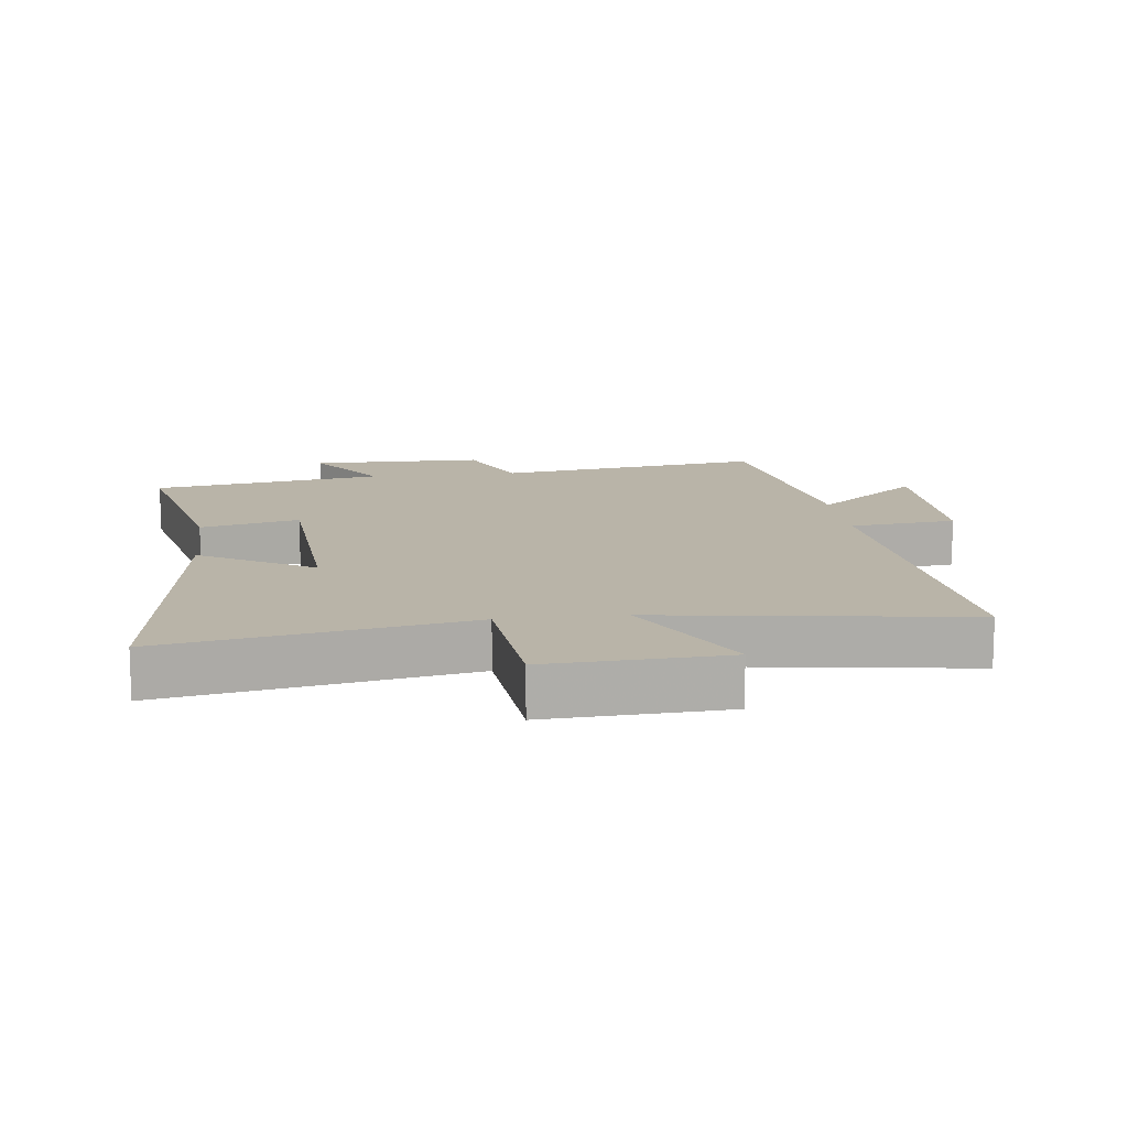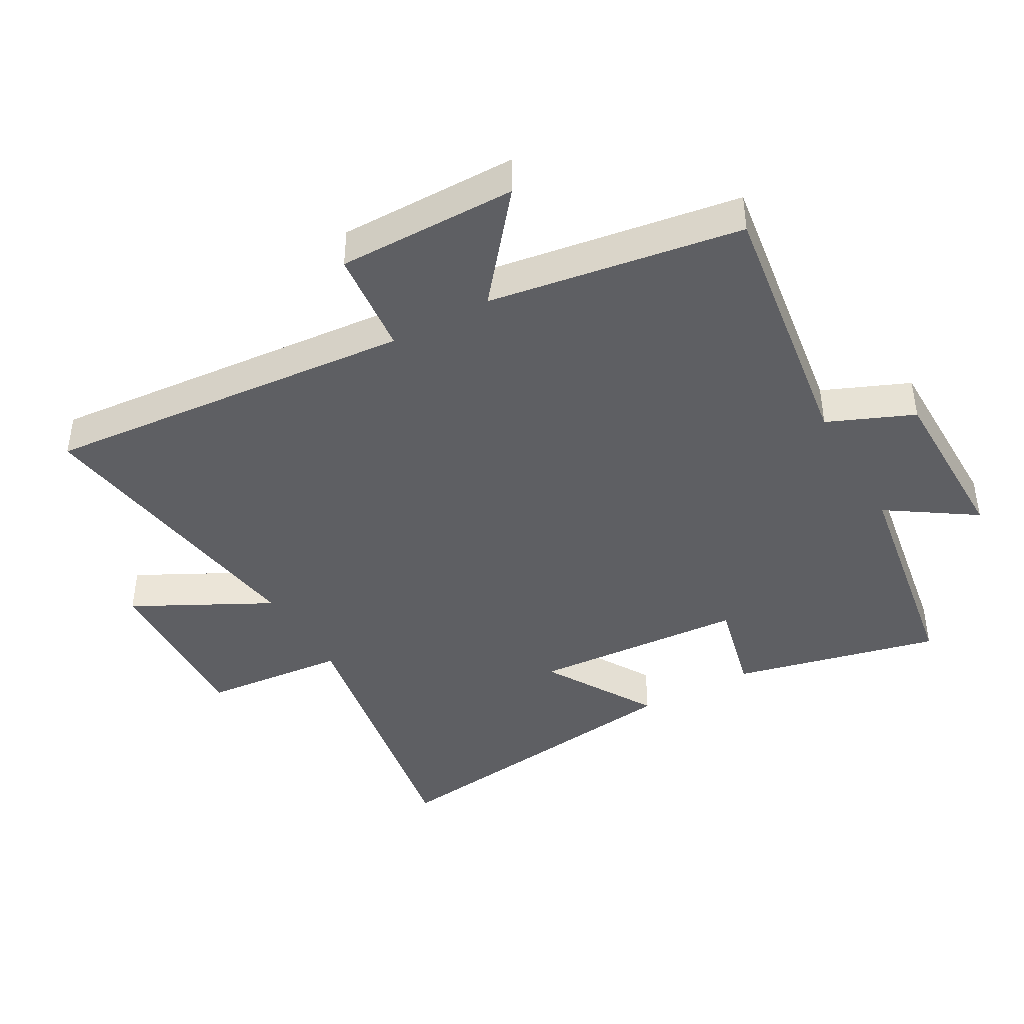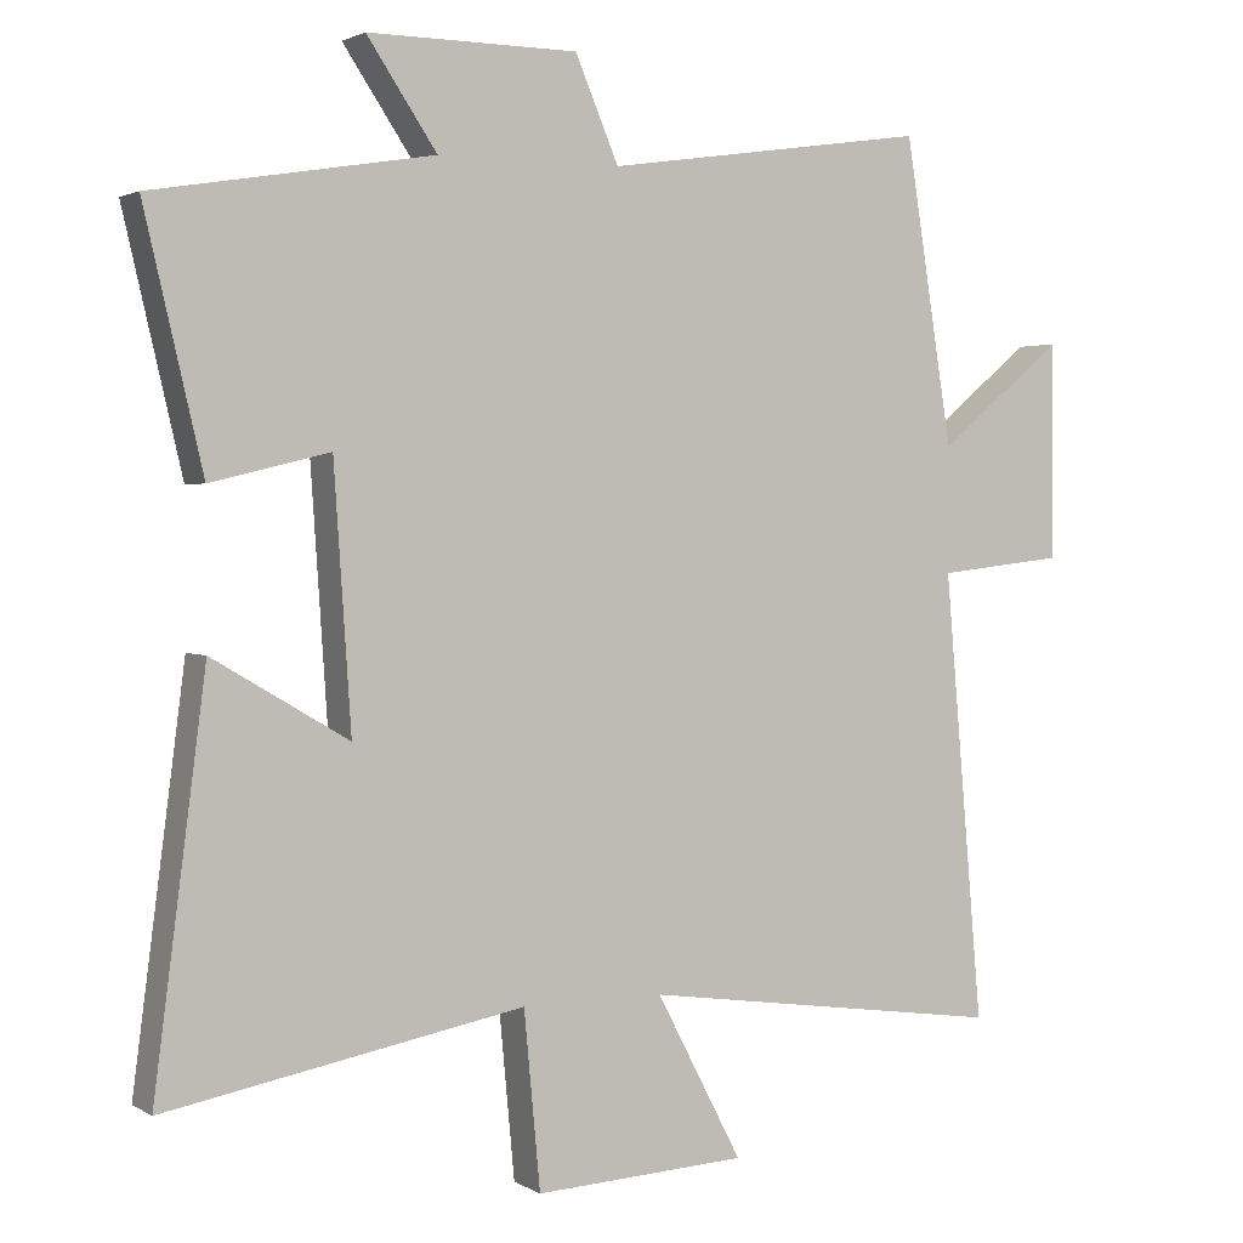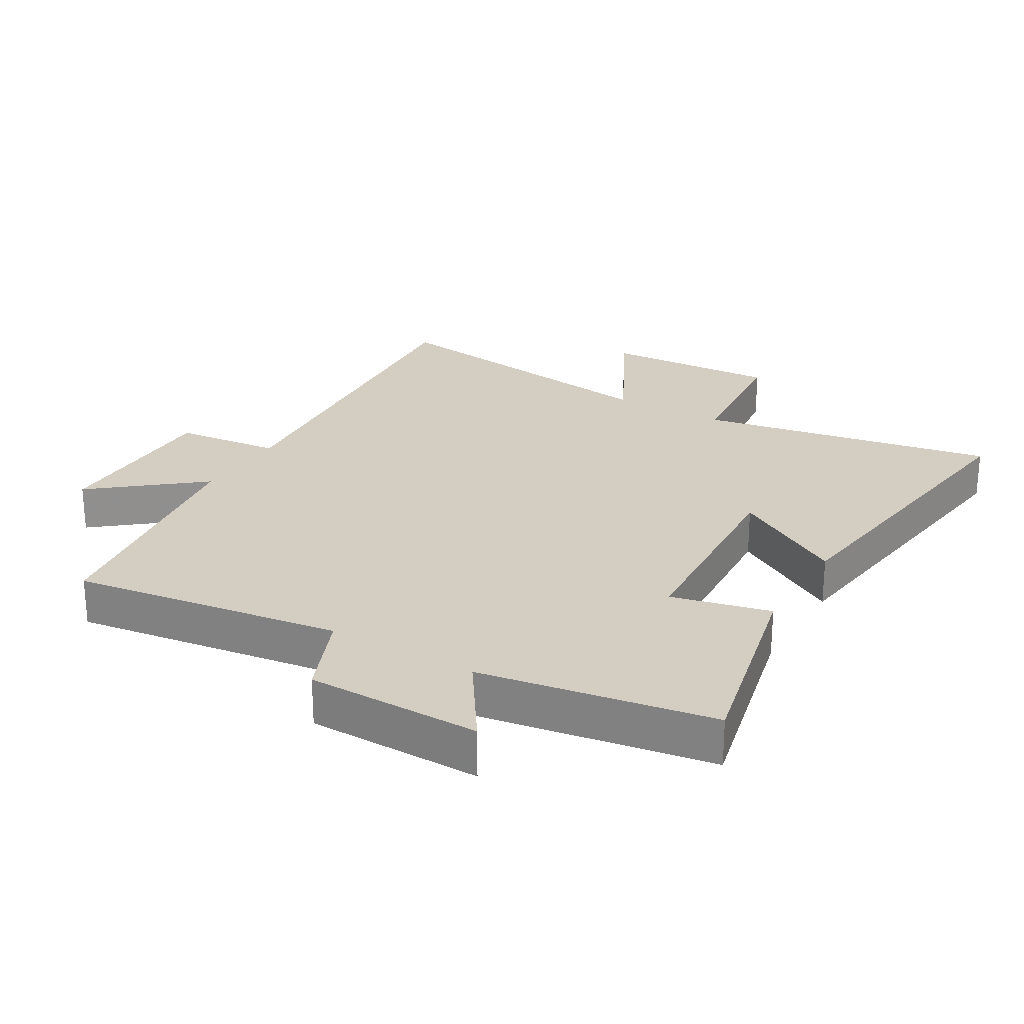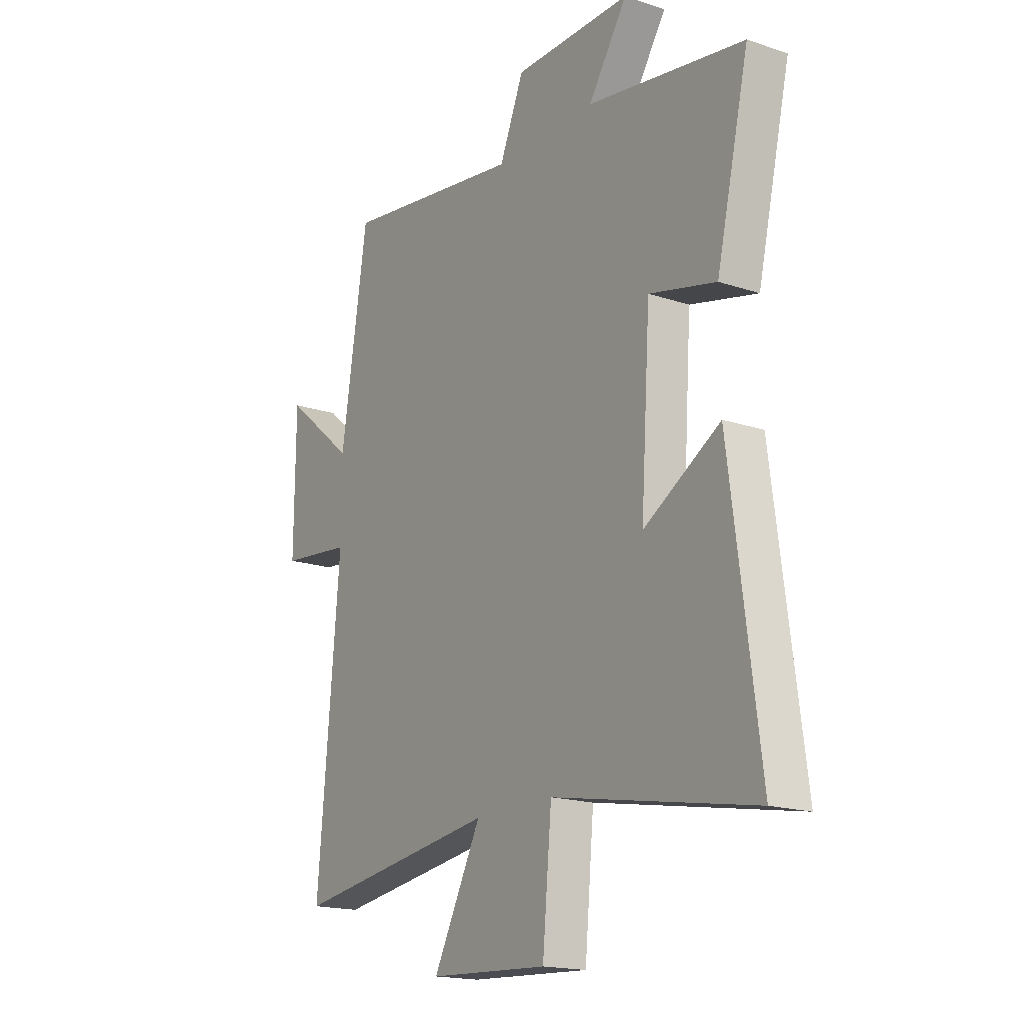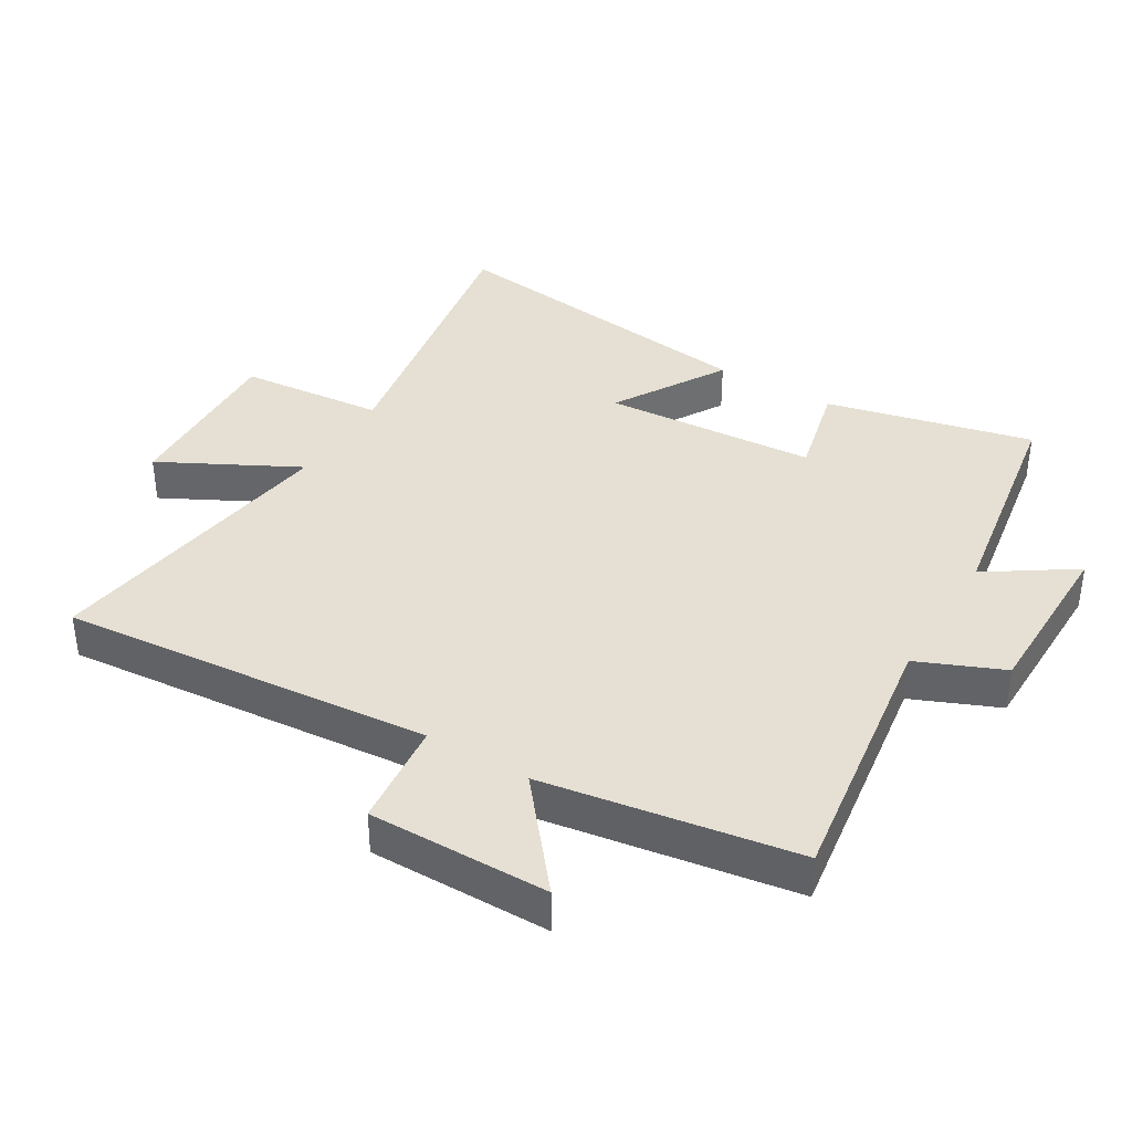
<metadata>
{"format":"obj","ext":"obj","renderer":"f3d","projection":"perspective","resolution":1024,"background":"white","views":[{"elev":13.1,"azim":173.1,"up":"+Y"},{"elev":-41.9,"azim":-60.4,"up":"+Y"},{"elev":2.2,"azim":151.8,"up":"+Z"},{"elev":25.0,"azim":30.7,"up":"+Y"},{"elev":-17.7,"azim":56.7,"up":"+Z"},{"elev":37.9,"azim":-58.9,"up":"+Y"}]}
</metadata>
<code>
v -0.551 0.07 -0.567
v -0.5 0.07 0.009
v -0.665 0.07 0.027
v -0.663 0.07 0.305
v -0.5 0.07 0.171
v -0.438 0.07 0.561
v -0.021 0.07 0.5
v 0.035 0.07 0.632
v 0.305 0.07 0.634
v 0.215 0.07 0.5
v 0.575 0.07 0.44
v 0.5 0.07 0.119
v 0.347 0.07 0.156
v 0.325 0.07 -0.176
v 0.5 0.07 -0.073
v 0.567 0.07 -0.585
v 0.105 0.07 -0.5
v 0.084 0.07 -0.726
v -0.19 0.07 -0.712
v -0.079 0.07 -0.5
v -0.551 0 -0.567
v -0.5 0 0.009
v -0.665 0 0.027
v -0.663 0 0.305
v -0.5 0 0.171
v -0.438 0 0.561
v -0.021 0 0.5
v 0.035 0 0.632
v 0.305 0 0.634
v 0.215 0 0.5
v 0.575 0 0.44
v 0.5 0 0.119
v 0.347 0 0.156
v 0.325 0 -0.176
v 0.5 0 -0.073
v 0.567 0 -0.585
v 0.105 0 -0.5
v 0.084 0 -0.726
v -0.19 0 -0.712
v -0.079 0 -0.5
f 17 18 19 20
f 14 15 16 17
f 13 14 17 20
f 10 11 12 13
f 10 13 20 1
f 7 8 9 10
f 5 6 7
f 5 7 10
f 2 3 4 5
f 2 5 10
f 1 2 10
f 40 39 38 37
f 37 36 35 34
f 40 37 34 33
f 33 32 31 30
f 21 40 33 30
f 30 29 28 27
f 27 26 25
f 30 27 25
f 25 24 23 22
f 30 25 22
f 30 22 21
f 1 21 22 2
f 2 22 23 3
f 3 23 24 4
f 4 24 25 5
f 5 25 26 6
f 6 26 27 7
f 7 27 28 8
f 8 28 29 9
f 9 29 30 10
f 10 30 31 11
f 11 31 32 12
f 12 32 33 13
f 13 33 34 14
f 14 34 35 15
f 15 35 36 16
f 16 36 37 17
f 17 37 38 18
f 18 38 39 19
f 19 39 40 20
f 20 40 21 1

</code>
